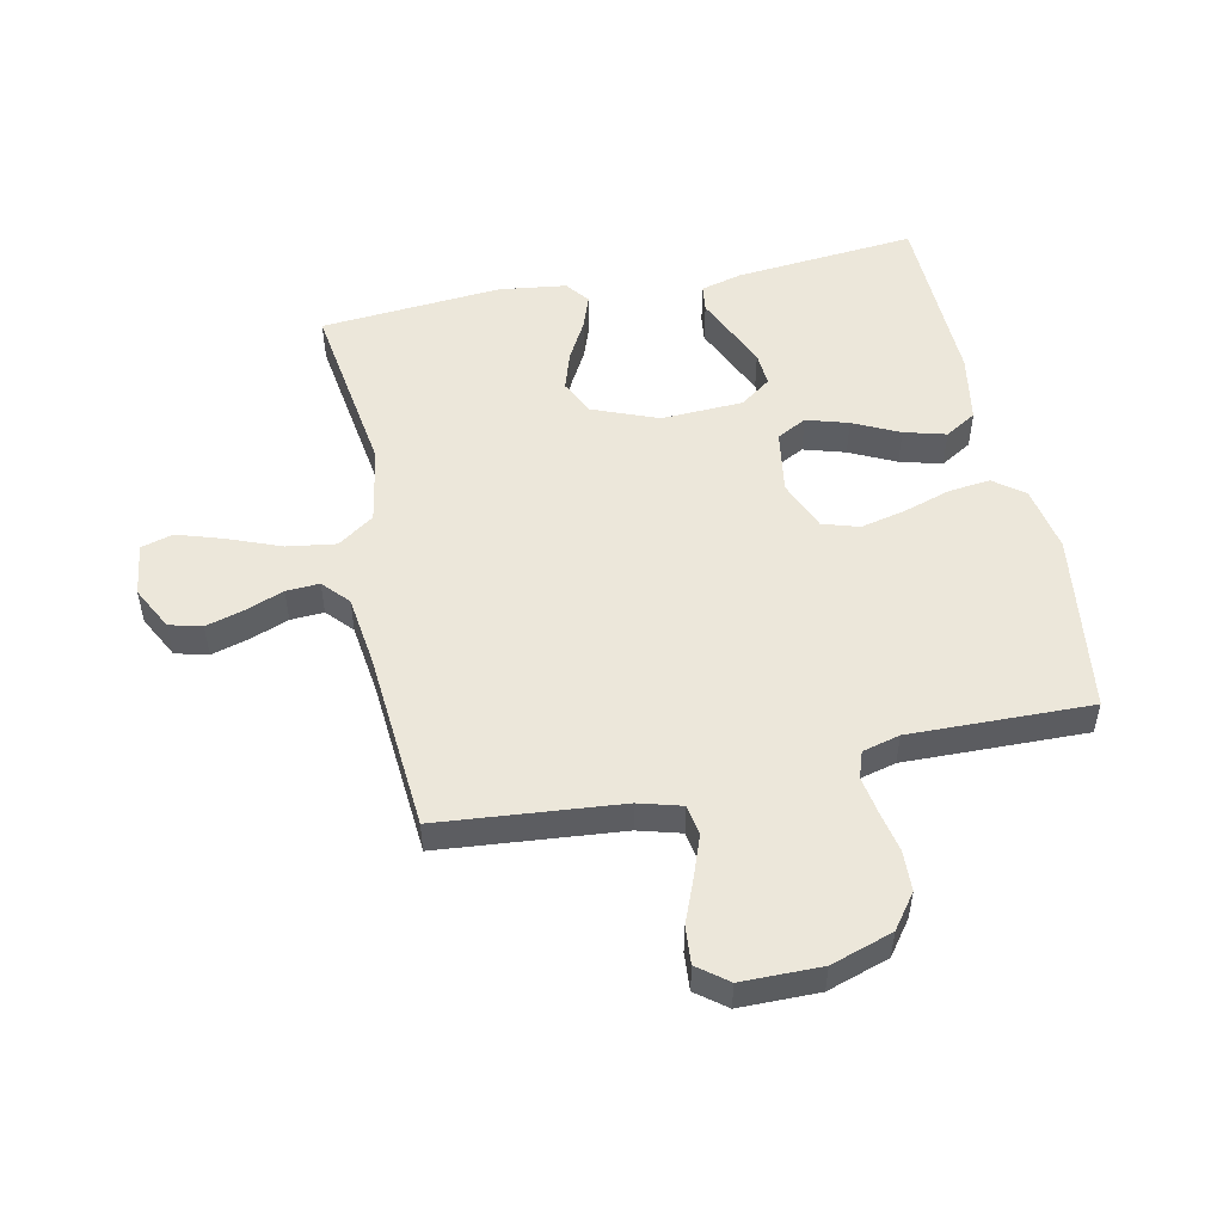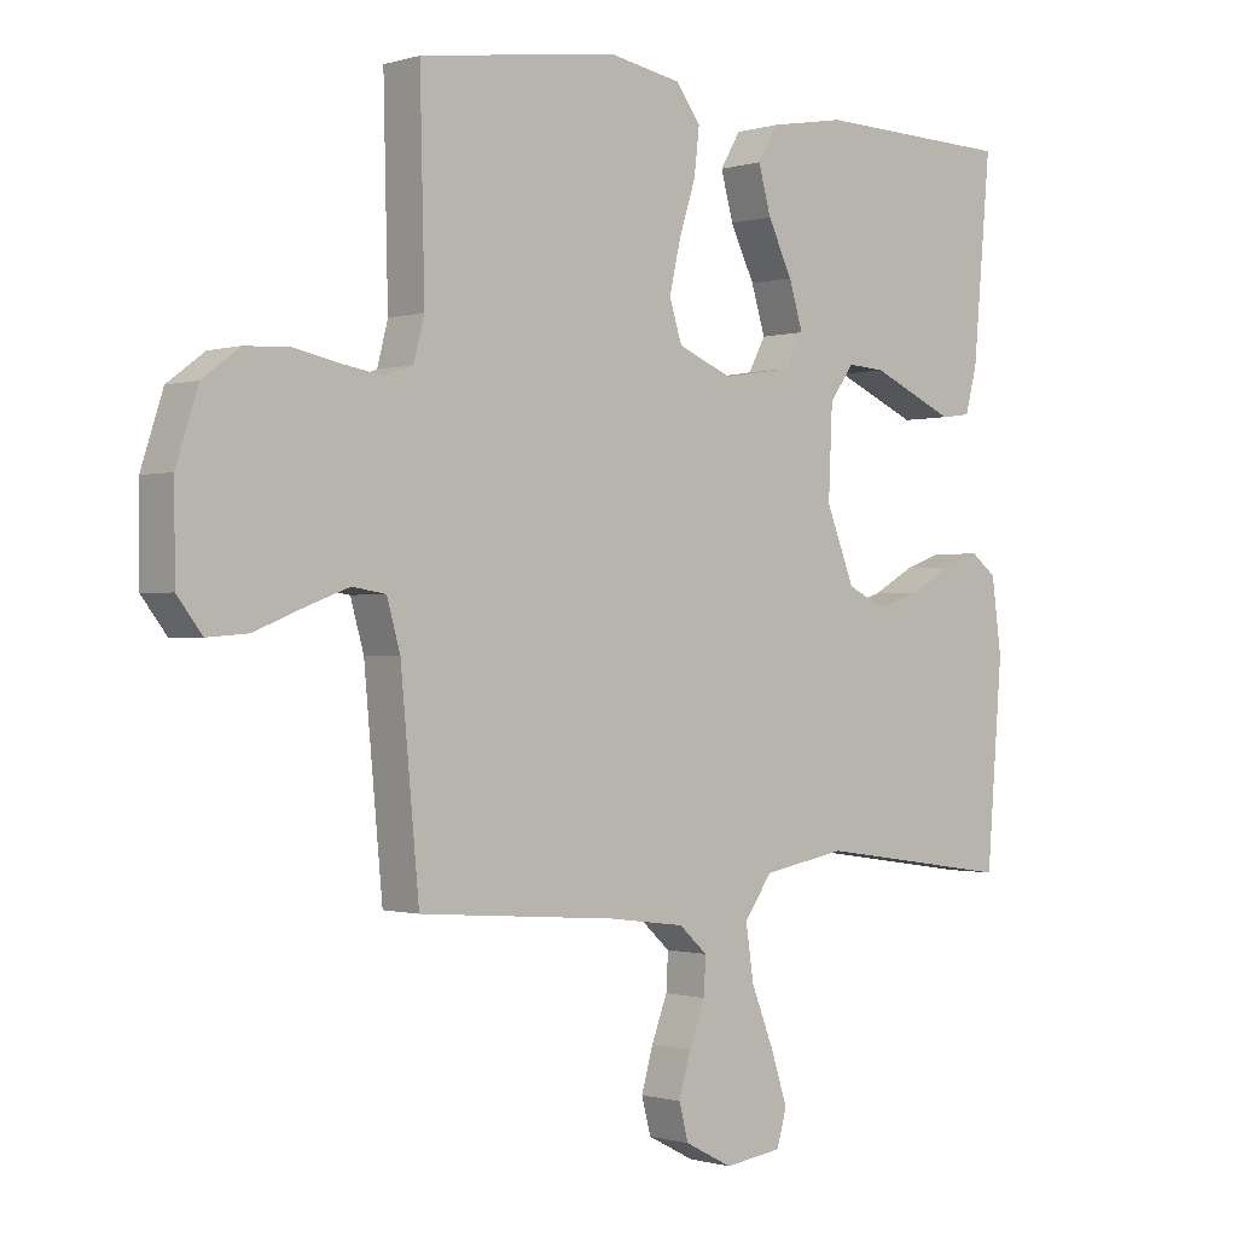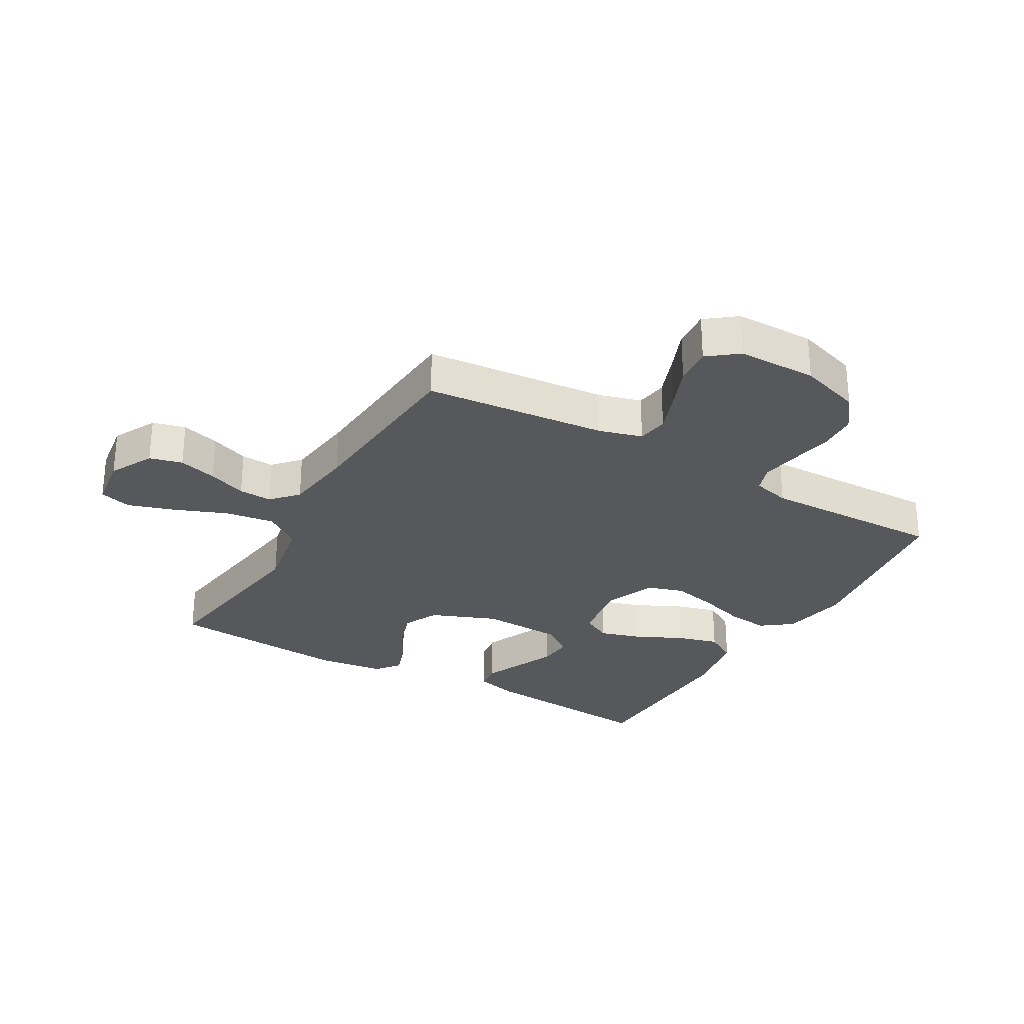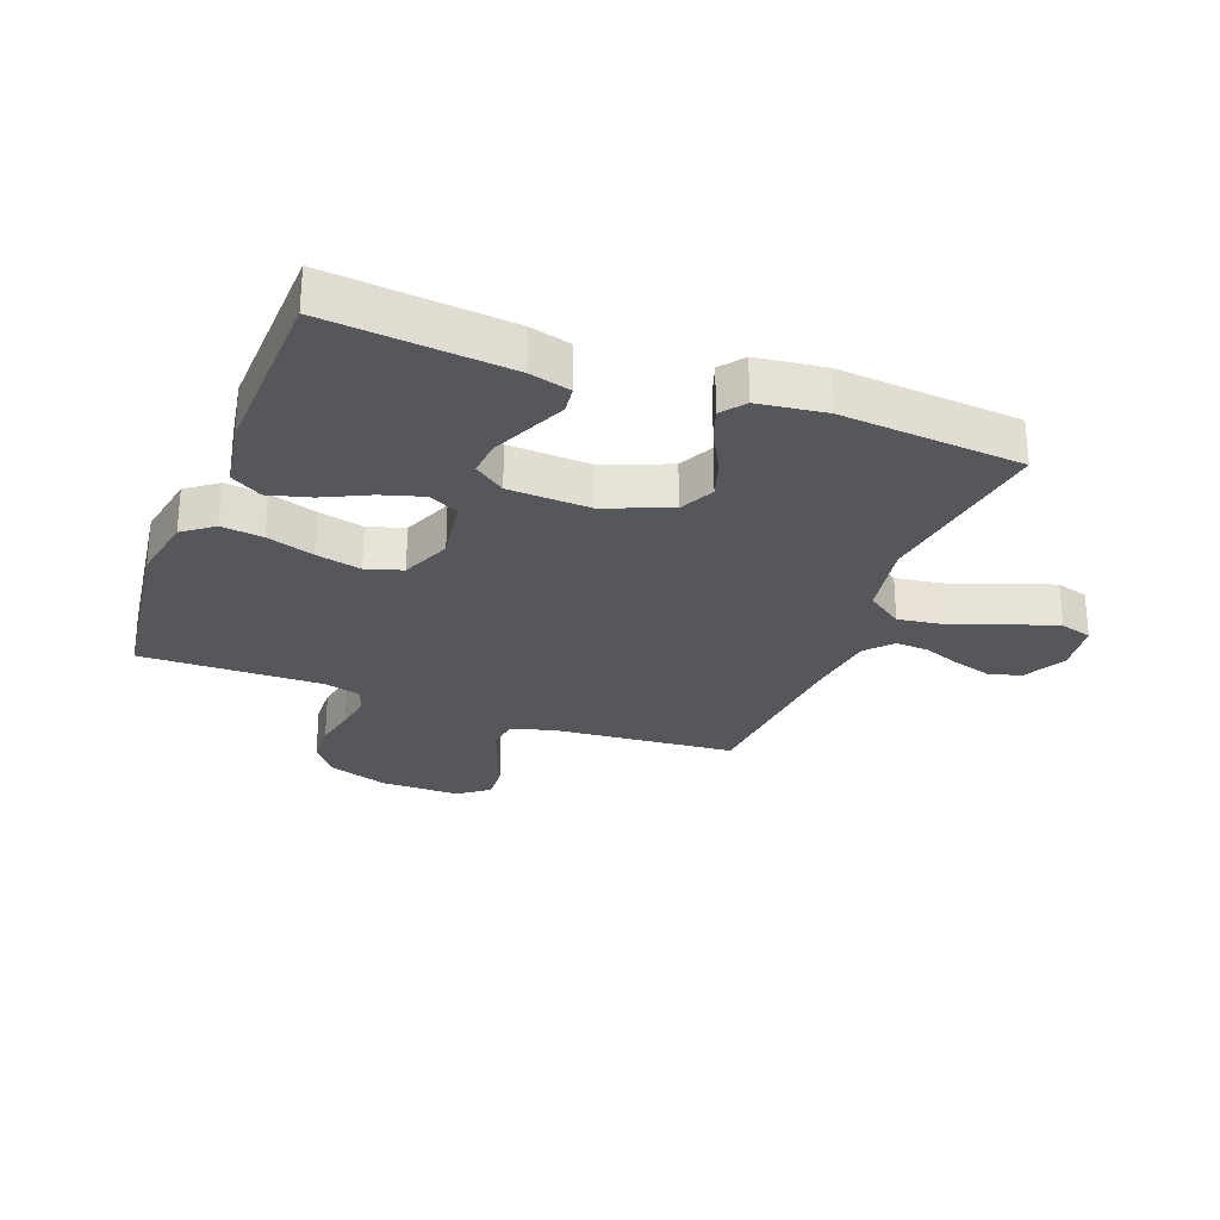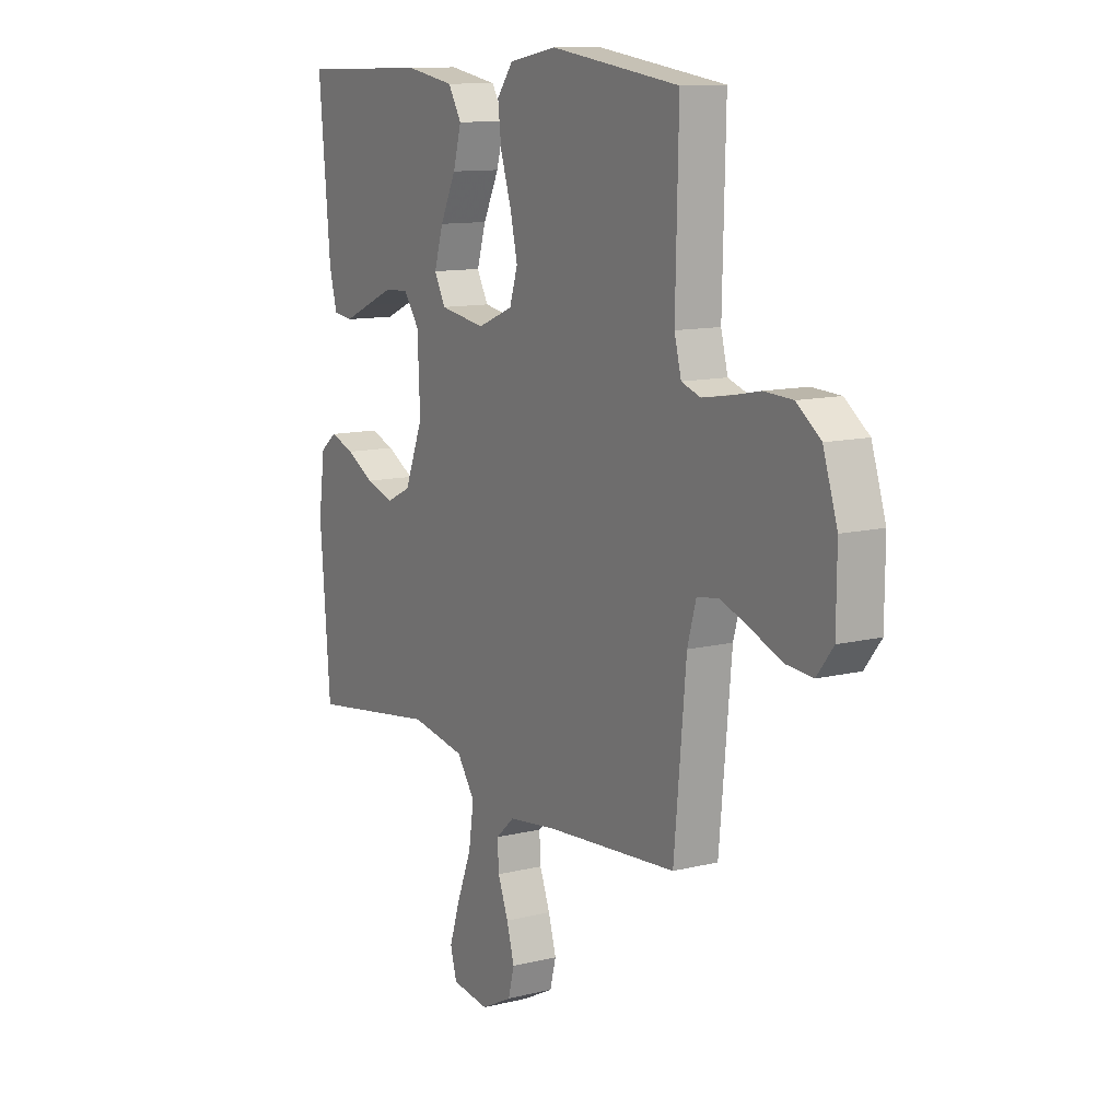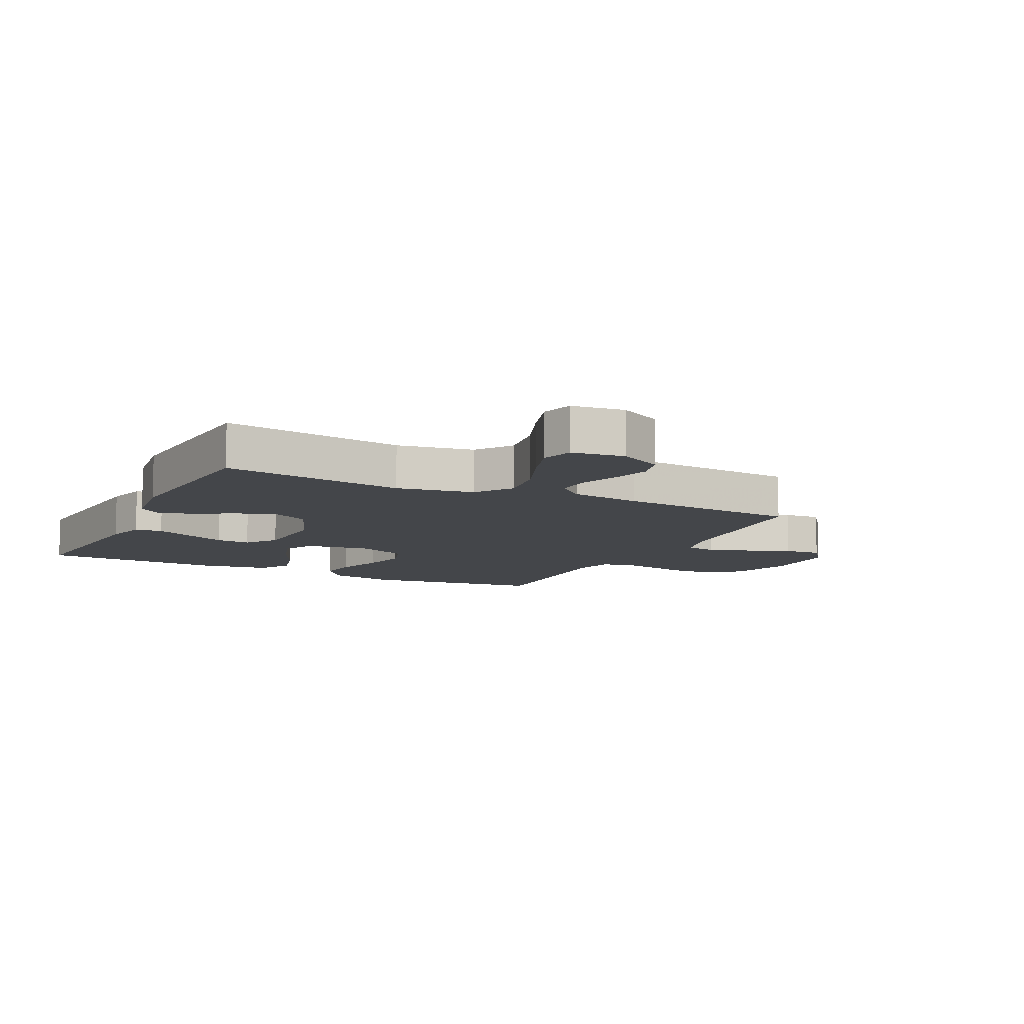
<metadata>
{"format":"obj","ext":"obj","renderer":"f3d","projection":"perspective","resolution":1024,"background":"white","views":[{"elev":51.6,"azim":-102.0,"up":"+Y"},{"elev":-0.7,"azim":-41.9,"up":"+Z"},{"elev":-28.6,"azim":-119.9,"up":"+Y"},{"elev":-27.3,"azim":69.0,"up":"+Y"},{"elev":11.5,"azim":-120.9,"up":"+Z"},{"elev":-9.7,"azim":153.6,"up":"+Y"}]}
</metadata>
<code>
v 0.5 0.07 -0.5
v 0.2 0.07 -0.457
v 0.073 0.07 -0.48
v 0.031 0.07 -0.54
v 0.043 0.07 -0.621
v 0.077 0.07 -0.707
v 0.102 0.07 -0.784
v 0.087 0.07 -0.837
v 0 0.07 -0.849
v -0.072 0.07 -0.812
v -0.086 0.07 -0.758
v -0.068 0.07 -0.695
v -0.044 0.07 -0.632
v -0.041 0.07 -0.577
v -0.084 0.07 -0.538
v -0.2 0.07 -0.523
v -0.5 0.07 -0.5
v -0.528 0.07 -0.2
v -0.548 0.07 -0.129
v -0.599 0.07 -0.121
v -0.666 0.07 -0.146
v -0.738 0.07 -0.175
v -0.8 0.07 -0.18
v -0.838 0.07 -0.131
v -0.839 0.07 0
v -0.806 0.07 0.102
v -0.75 0.07 0.144
v -0.683 0.07 0.147
v -0.614 0.07 0.133
v -0.553 0.07 0.123
v -0.509 0.07 0.138
v -0.493 0.07 0.2
v -0.5 0.07 0.5
v -0.2 0.07 0.542
v -0.09 0.07 0.522
v -0.052 0.07 0.472
v -0.06 0.07 0.403
v -0.085 0.07 0.325
v -0.102 0.07 0.25
v -0.083 0.07 0.19
v 0 0.07 0.156
v 0.106 0.07 0.173
v 0.132 0.07 0.222
v 0.111 0.07 0.291
v 0.074 0.07 0.367
v 0.055 0.07 0.436
v 0.086 0.07 0.488
v 0.2 0.07 0.508
v 0.5 0.07 0.5
v 0.473 0.07 0.2
v 0.455 0.07 0.132
v 0.41 0.07 0.126
v 0.349 0.07 0.153
v 0.283 0.07 0.182
v 0.226 0.07 0.186
v 0.189 0.07 0.135
v 0.183 0.07 0
v 0.226 0.07 -0.108
v 0.284 0.07 -0.136
v 0.349 0.07 -0.115
v 0.414 0.07 -0.079
v 0.47 0.07 -0.059
v 0.509 0.07 -0.089
v 0.524 0.07 -0.2
v 0.5 0 -0.5
v 0.2 0 -0.457
v 0.073 0 -0.48
v 0.031 0 -0.54
v 0.043 0 -0.621
v 0.077 0 -0.707
v 0.102 0 -0.784
v 0.087 0 -0.837
v 0 0 -0.849
v -0.072 0 -0.812
v -0.086 0 -0.758
v -0.068 0 -0.695
v -0.044 0 -0.632
v -0.041 0 -0.577
v -0.084 0 -0.538
v -0.2 0 -0.523
v -0.5 0 -0.5
v -0.528 0 -0.2
v -0.548 0 -0.129
v -0.599 0 -0.121
v -0.666 0 -0.146
v -0.738 0 -0.175
v -0.8 0 -0.18
v -0.838 0 -0.131
v -0.839 0 0
v -0.806 0 0.102
v -0.75 0 0.144
v -0.683 0 0.147
v -0.614 0 0.133
v -0.553 0 0.123
v -0.509 0 0.138
v -0.493 0 0.2
v -0.5 0 0.5
v -0.2 0 0.542
v -0.09 0 0.522
v -0.052 0 0.472
v -0.06 0 0.403
v -0.085 0 0.325
v -0.102 0 0.25
v -0.083 0 0.19
v 0 0 0.156
v 0.106 0 0.173
v 0.132 0 0.222
v 0.111 0 0.291
v 0.074 0 0.367
v 0.055 0 0.436
v 0.086 0 0.488
v 0.2 0 0.508
v 0.5 0 0.5
v 0.473 0 0.2
v 0.455 0 0.132
v 0.41 0 0.126
v 0.349 0 0.153
v 0.283 0 0.182
v 0.226 0 0.186
v 0.189 0 0.135
v 0.183 0 0
v 0.226 0 -0.108
v 0.284 0 -0.136
v 0.349 0 -0.115
v 0.414 0 -0.079
v 0.47 0 -0.059
v 0.509 0 -0.089
v 0.524 0 -0.2
f 63 64 1 2
f 60 61 62 63
f 59 60 63 2
f 58 59 2 3
f 57 58 3 4
f 56 57 4
f 50 51 52 53
f 50 53 54
f 49 50 54 55
f 47 48 49 55
f 44 45 46 47
f 43 44 47 55
f 35 36 37 38
f 35 38 39
f 32 33 34 35
f 31 32 35 39
f 30 31 39 40
f 26 27 28 29
f 26 29 30
f 25 26 30
f 21 22 23 24
f 20 21 24 25
f 19 20 25 30
f 16 17 18
f 15 16 18 19
f 10 11 12 13
f 8 9 10 13
f 8 13 14
f 5 6 7 8
f 5 8 14
f 4 5 14 15
f 42 43 55 56
f 41 42 56 4
f 19 30 40 41
f 4 15 19 41
f 66 65 128 127
f 127 126 125 124
f 66 127 124 123
f 67 66 123 122
f 68 67 122 121
f 68 121 120
f 117 116 115 114
f 118 117 114
f 119 118 114 113
f 119 113 112 111
f 111 110 109 108
f 119 111 108 107
f 102 101 100 99
f 103 102 99
f 99 98 97 96
f 103 99 96 95
f 104 103 95 94
f 93 92 91 90
f 94 93 90
f 94 90 89
f 88 87 86 85
f 89 88 85 84
f 94 89 84 83
f 82 81 80
f 83 82 80 79
f 77 76 75 74
f 77 74 73 72
f 78 77 72
f 72 71 70 69
f 78 72 69
f 79 78 69 68
f 120 119 107 106
f 68 120 106 105
f 105 104 94 83
f 105 83 79 68
f 1 65 66 2
f 2 66 67 3
f 3 67 68 4
f 4 68 69 5
f 5 69 70 6
f 6 70 71 7
f 7 71 72 8
f 8 72 73 9
f 9 73 74 10
f 10 74 75 11
f 11 75 76 12
f 12 76 77 13
f 13 77 78 14
f 14 78 79 15
f 15 79 80 16
f 16 80 81 17
f 17 81 82 18
f 18 82 83 19
f 19 83 84 20
f 20 84 85 21
f 21 85 86 22
f 22 86 87 23
f 23 87 88 24
f 24 88 89 25
f 25 89 90 26
f 26 90 91 27
f 27 91 92 28
f 28 92 93 29
f 29 93 94 30
f 30 94 95 31
f 31 95 96 32
f 32 96 97 33
f 33 97 98 34
f 34 98 99 35
f 35 99 100 36
f 36 100 101 37
f 37 101 102 38
f 38 102 103 39
f 39 103 104 40
f 40 104 105 41
f 41 105 106 42
f 42 106 107 43
f 43 107 108 44
f 44 108 109 45
f 45 109 110 46
f 46 110 111 47
f 47 111 112 48
f 48 112 113 49
f 49 113 114 50
f 50 114 115 51
f 51 115 116 52
f 52 116 117 53
f 53 117 118 54
f 54 118 119 55
f 55 119 120 56
f 56 120 121 57
f 57 121 122 58
f 58 122 123 59
f 59 123 124 60
f 60 124 125 61
f 61 125 126 62
f 62 126 127 63
f 63 127 128 64
f 64 128 65 1

</code>
